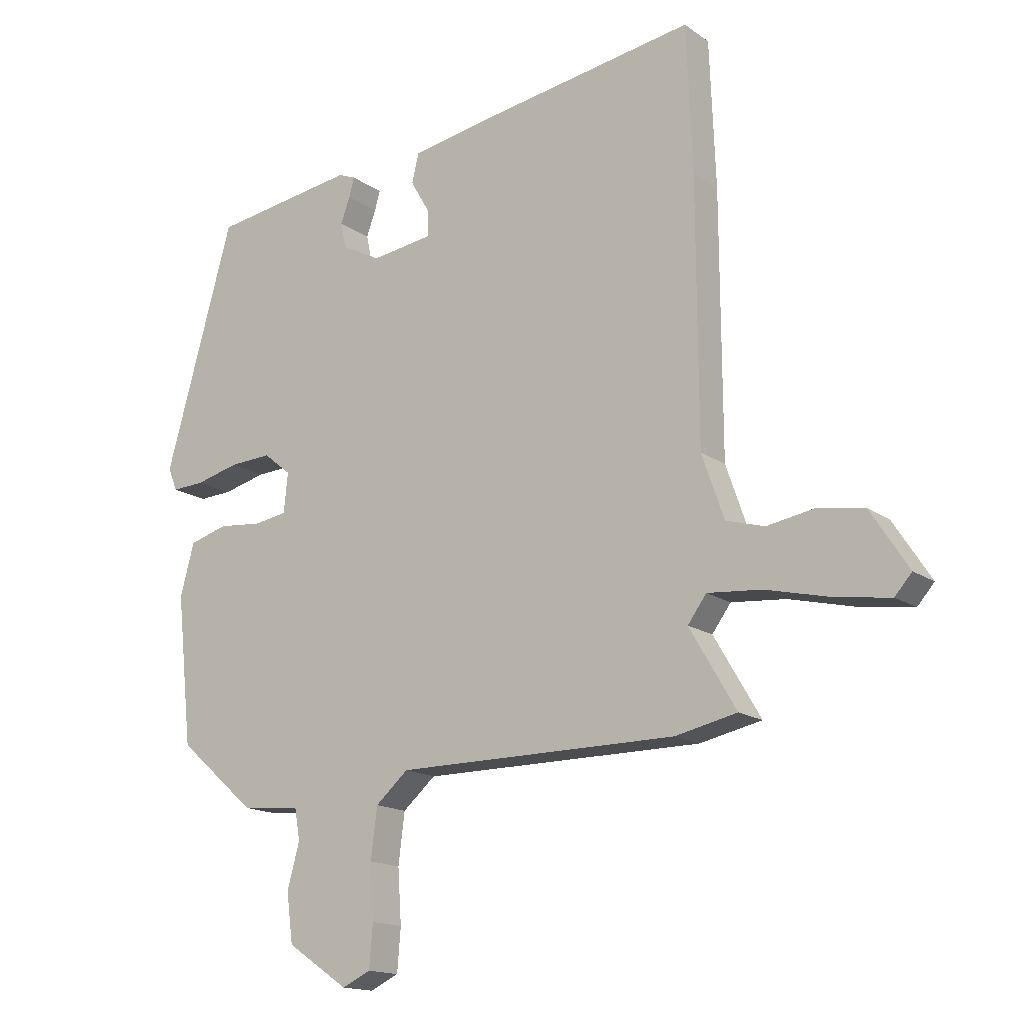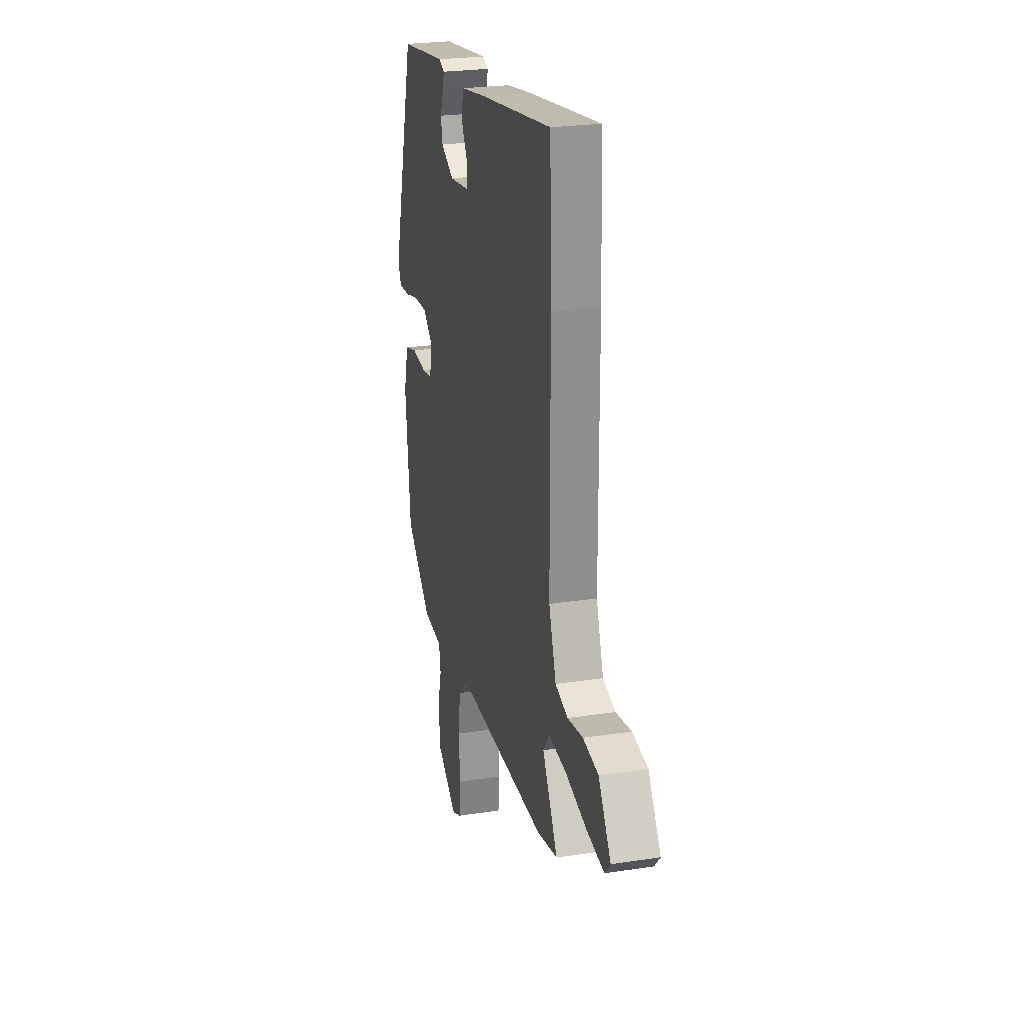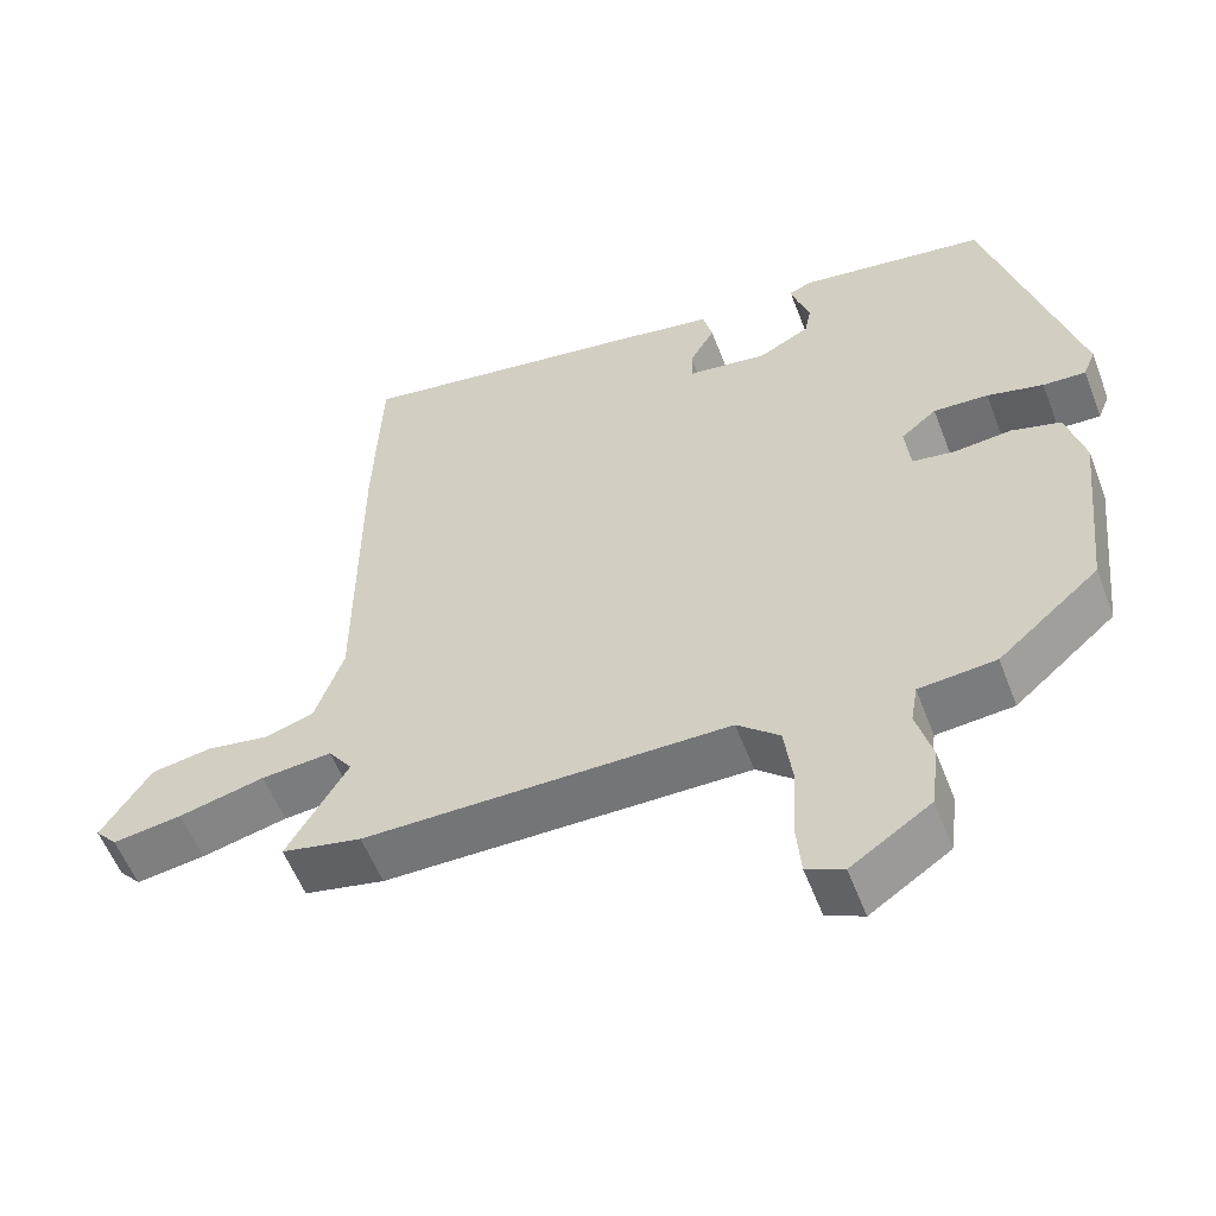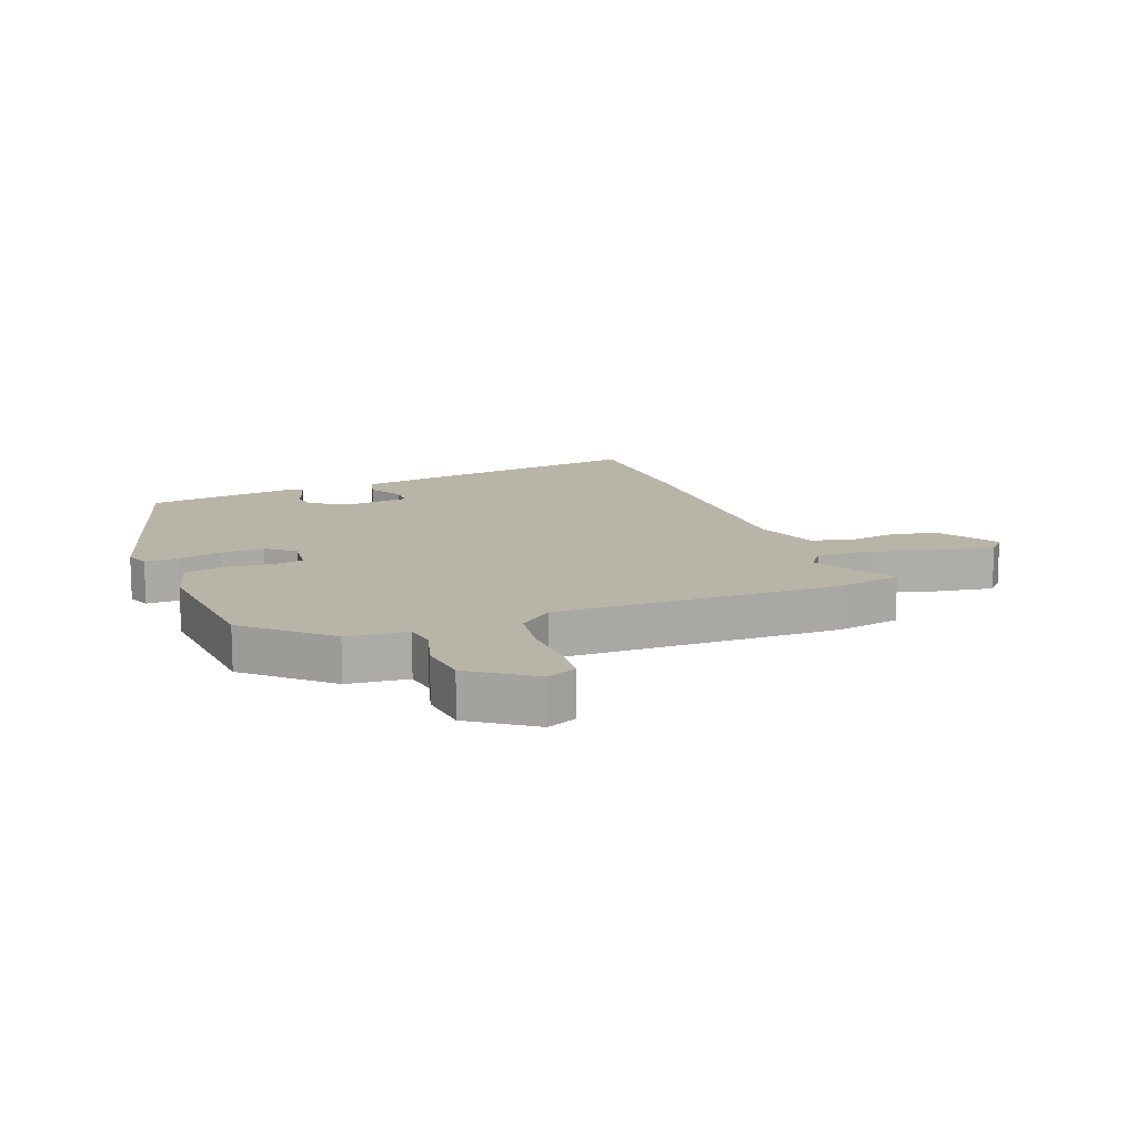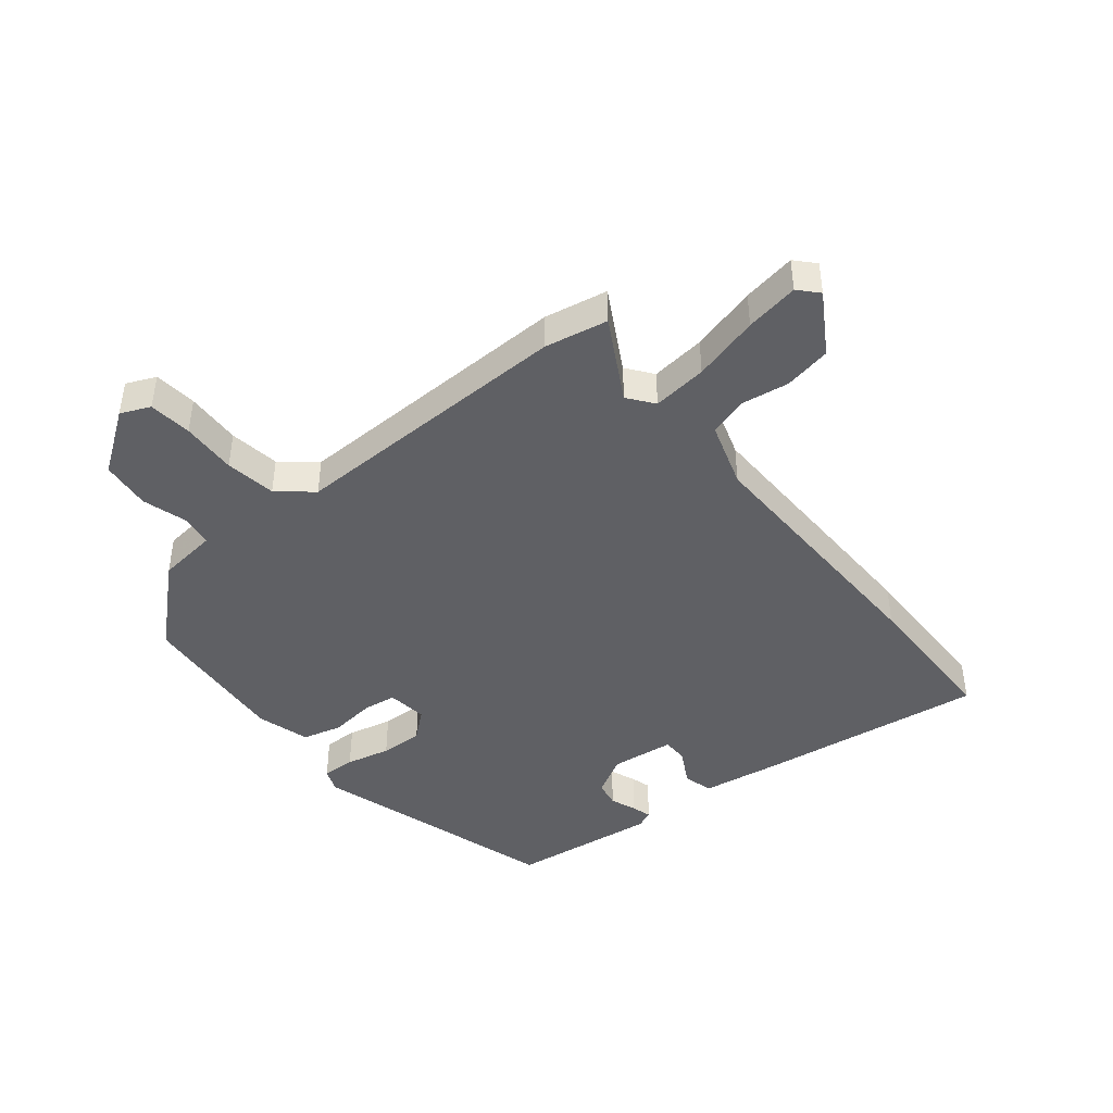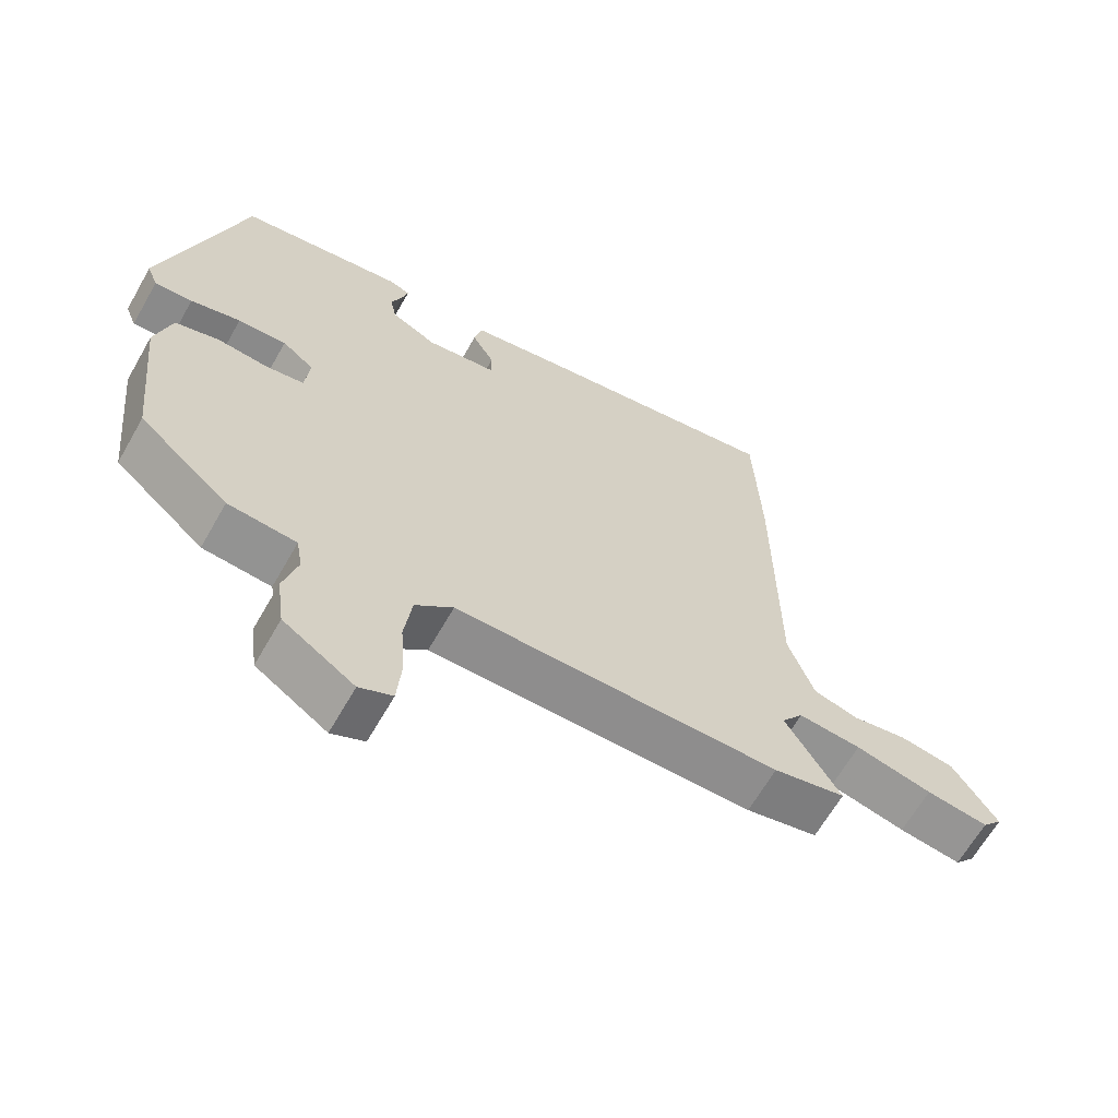
<metadata>
{"format":"obj","ext":"obj","renderer":"f3d","projection":"perspective","resolution":1024,"background":"white","views":[{"elev":-15.6,"azim":-145.1,"up":"+Z"},{"elev":25.1,"azim":-103.9,"up":"+Z"},{"elev":-56.5,"azim":20.9,"up":"+Z"},{"elev":13.3,"azim":160.1,"up":"+Y"},{"elev":-43.9,"azim":-139.7,"up":"+Y"},{"elev":-64.8,"azim":150.3,"up":"+Z"}]}
</metadata>
<code>
v -0.506 0.07 0.346
v -0.496 0.07 0.597
v -0.116 0.07 0.536
v 0.017 0.07 0.512
v 0.029 0.07 0.462
v -0.004 0.07 0.405
v -0.005 0.07 0.361
v 0.101 0.07 0.346
v 0.168 0.07 0.381
v 0.177 0.07 0.425
v 0.161 0.07 0.469
v 0.152 0.07 0.502
v 0.182 0.07 0.514
v 0.428 0.07 0.477
v 0.545 0.07 0.059
v 0.529 0.07 0.02
v 0.473 0.07 0.023
v 0.399 0.07 0.042
v 0.327 0.07 0.046
v 0.28 0.07 0.008
v 0.287 0.07 -0.06
v 0.343 0.07 -0.069
v 0.419 0.07 -0.062
v 0.484 0.07 -0.081
v 0.508 0.07 -0.171
v 0.481 0.07 -0.426
v 0.348 0.07 -0.542
v 0.247 0.07 -0.551
v 0.238 0.07 -0.604
v 0.259 0.07 -0.681
v 0.248 0.07 -0.765
v 0.143 0.07 -0.836
v 0.094 0.07 -0.813
v 0.088 0.07 -0.74
v 0.094 0.07 -0.647
v 0.083 0.07 -0.561
v 0.027 0.07 -0.512
v -0.454 0.07 -0.51
v -0.56 0.07 -0.487
v -0.48 0.07 -0.351
v -0.512 0.07 -0.307
v -0.605 0.07 -0.315
v -0.718 0.07 -0.342
v -0.809 0.07 -0.355
v -0.838 0.07 -0.322
v -0.773 0.07 -0.222
v -0.693 0.07 -0.209
v -0.612 0.07 -0.223
v -0.546 0.07 -0.204
v -0.508 0.07 -0.095
v -0.506 0 0.346
v -0.496 0 0.597
v -0.116 0 0.536
v 0.017 0 0.512
v 0.029 0 0.462
v -0.004 0 0.405
v -0.005 0 0.361
v 0.101 0 0.346
v 0.168 0 0.381
v 0.177 0 0.425
v 0.161 0 0.469
v 0.152 0 0.502
v 0.182 0 0.514
v 0.428 0 0.477
v 0.545 0 0.059
v 0.529 0 0.02
v 0.473 0 0.023
v 0.399 0 0.042
v 0.327 0 0.046
v 0.28 0 0.008
v 0.287 0 -0.06
v 0.343 0 -0.069
v 0.419 0 -0.062
v 0.484 0 -0.081
v 0.508 0 -0.171
v 0.481 0 -0.426
v 0.348 0 -0.542
v 0.247 0 -0.551
v 0.238 0 -0.604
v 0.259 0 -0.681
v 0.248 0 -0.765
v 0.143 0 -0.836
v 0.094 0 -0.813
v 0.088 0 -0.74
v 0.094 0 -0.647
v 0.083 0 -0.561
v 0.027 0 -0.512
v -0.454 0 -0.51
v -0.56 0 -0.487
v -0.48 0 -0.351
v -0.512 0 -0.307
v -0.605 0 -0.315
v -0.718 0 -0.342
v -0.809 0 -0.355
v -0.838 0 -0.322
v -0.773 0 -0.222
v -0.693 0 -0.209
v -0.612 0 -0.223
v -0.546 0 -0.204
v -0.508 0 -0.095
f 46 47 48
f 45 46 48
f 44 45 48
f 43 44 48
f 42 43 48
f 41 42 48 49
f 40 41 49 50
f 37 38 39 40
f 33 34 35
f 32 33 35
f 31 32 35
f 30 31 35
f 29 30 35
f 28 29 35 36
f 28 36 37
f 27 28 37
f 26 27 37
f 25 26 37
f 24 25 37
f 23 24 37
f 22 23 37
f 16 17 18
f 15 16 18
f 14 15 18
f 13 14 18
f 12 13 18
f 11 12 18
f 10 11 18
f 9 10 18 19
f 8 9 19 20
f 4 5 6
f 3 4 6
f 2 3 6
f 1 2 6
f 50 1 6
f 40 50 6
f 21 22 37 40
f 20 21 40
f 8 20 40
f 7 8 40
f 6 7 40
f 98 97 96
f 98 96 95
f 98 95 94
f 98 94 93
f 98 93 92
f 99 98 92 91
f 100 99 91 90
f 90 89 88 87
f 85 84 83
f 85 83 82
f 85 82 81
f 85 81 80
f 85 80 79
f 86 85 79 78
f 87 86 78
f 87 78 77
f 87 77 76
f 87 76 75
f 87 75 74
f 87 74 73
f 87 73 72
f 68 67 66
f 68 66 65
f 68 65 64
f 68 64 63
f 68 63 62
f 68 62 61
f 68 61 60
f 69 68 60 59
f 70 69 59 58
f 56 55 54
f 56 54 53
f 56 53 52
f 56 52 51
f 56 51 100
f 56 100 90
f 90 87 72 71
f 90 71 70
f 90 70 58
f 90 58 57
f 90 57 56
f 1 51 52 2
f 2 52 53 3
f 3 53 54 4
f 4 54 55 5
f 5 55 56 6
f 6 56 57 7
f 7 57 58 8
f 8 58 59 9
f 9 59 60 10
f 10 60 61 11
f 11 61 62 12
f 12 62 63 13
f 13 63 64 14
f 14 64 65 15
f 15 65 66 16
f 16 66 67 17
f 17 67 68 18
f 18 68 69 19
f 19 69 70 20
f 20 70 71 21
f 21 71 72 22
f 22 72 73 23
f 23 73 74 24
f 24 74 75 25
f 25 75 76 26
f 26 76 77 27
f 27 77 78 28
f 28 78 79 29
f 29 79 80 30
f 30 80 81 31
f 31 81 82 32
f 32 82 83 33
f 33 83 84 34
f 34 84 85 35
f 35 85 86 36
f 36 86 87 37
f 37 87 88 38
f 38 88 89 39
f 39 89 90 40
f 40 90 91 41
f 41 91 92 42
f 42 92 93 43
f 43 93 94 44
f 44 94 95 45
f 45 95 96 46
f 46 96 97 47
f 47 97 98 48
f 48 98 99 49
f 49 99 100 50
f 50 100 51 1

</code>
